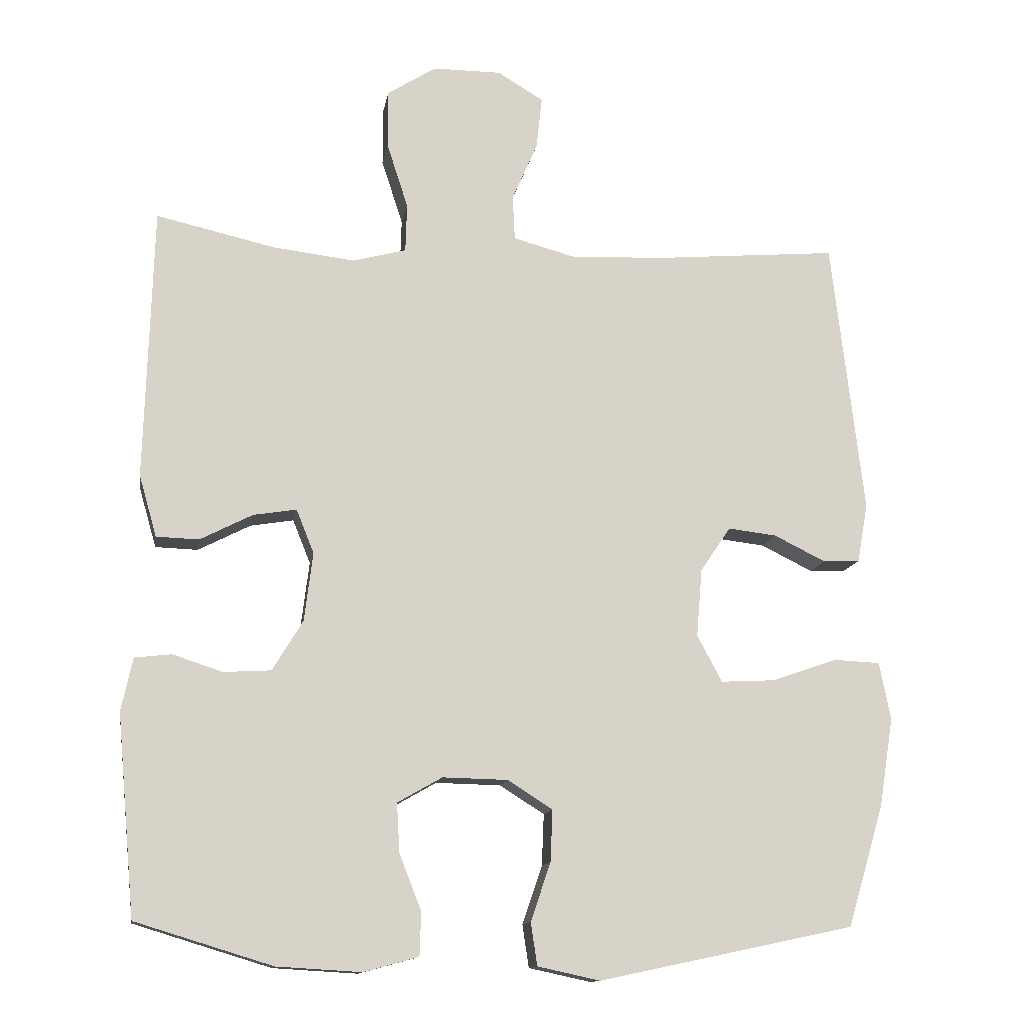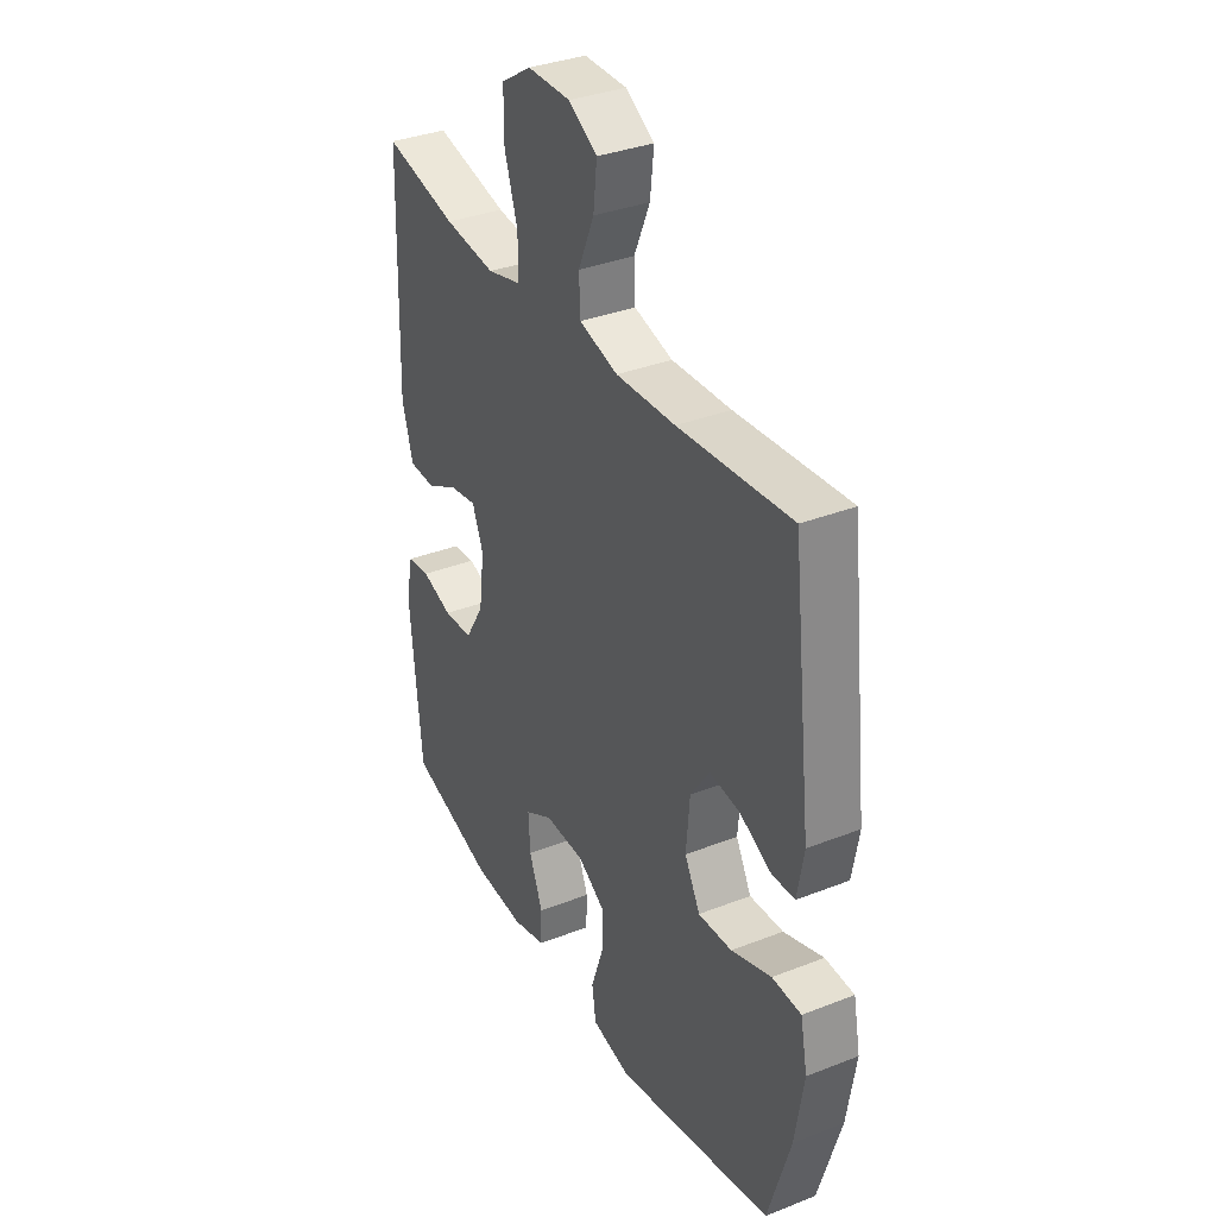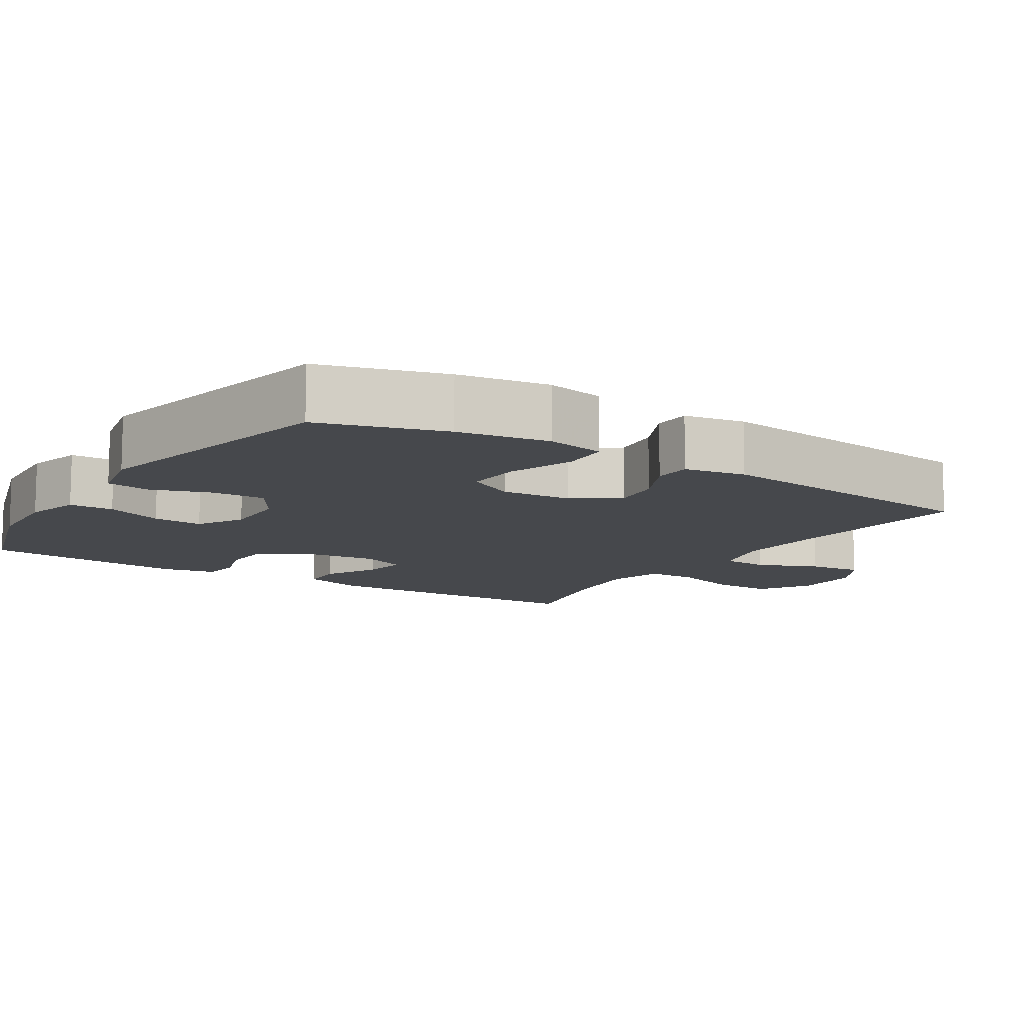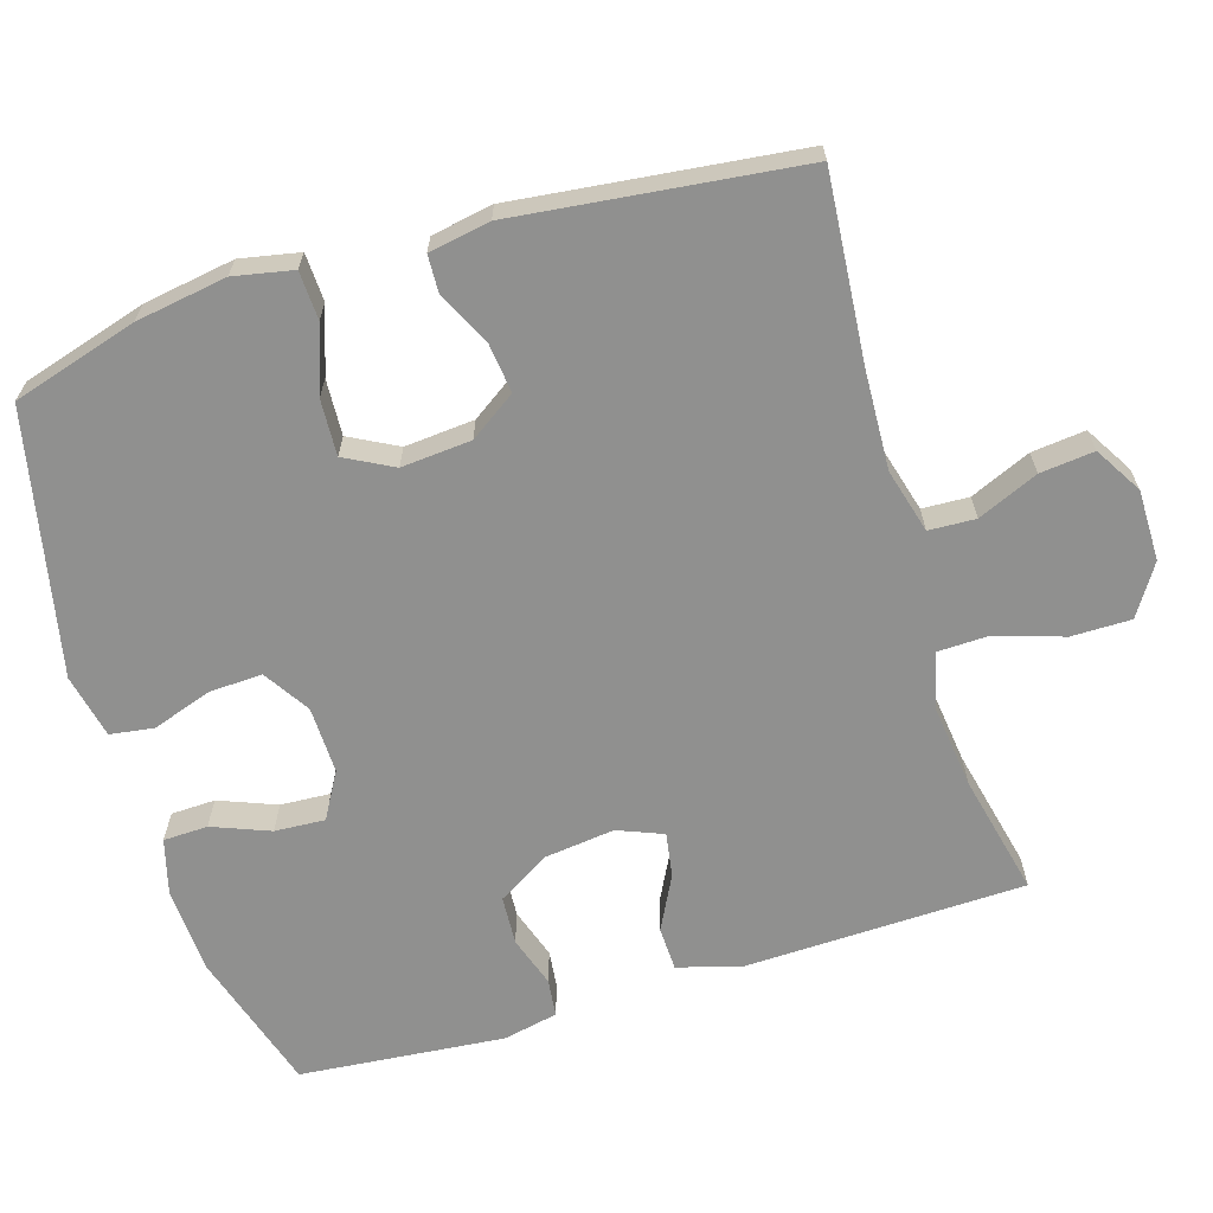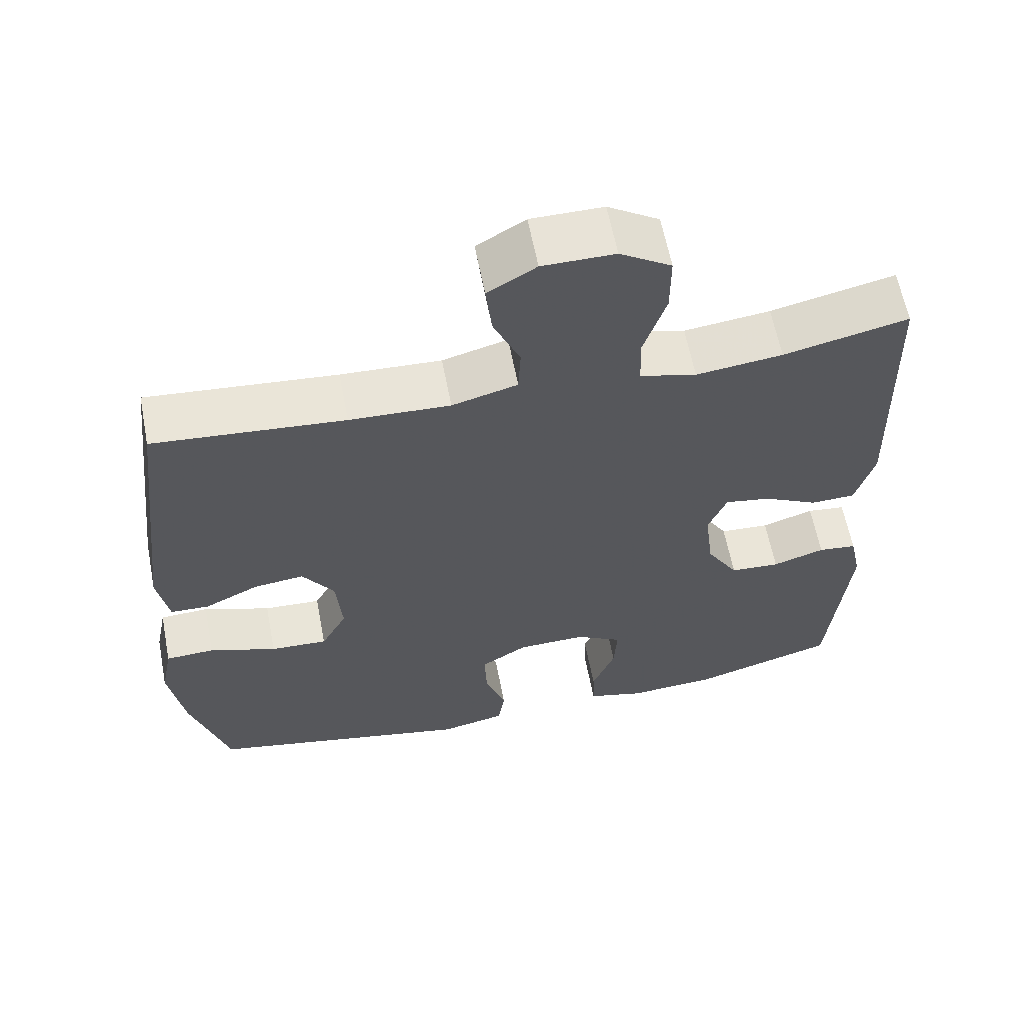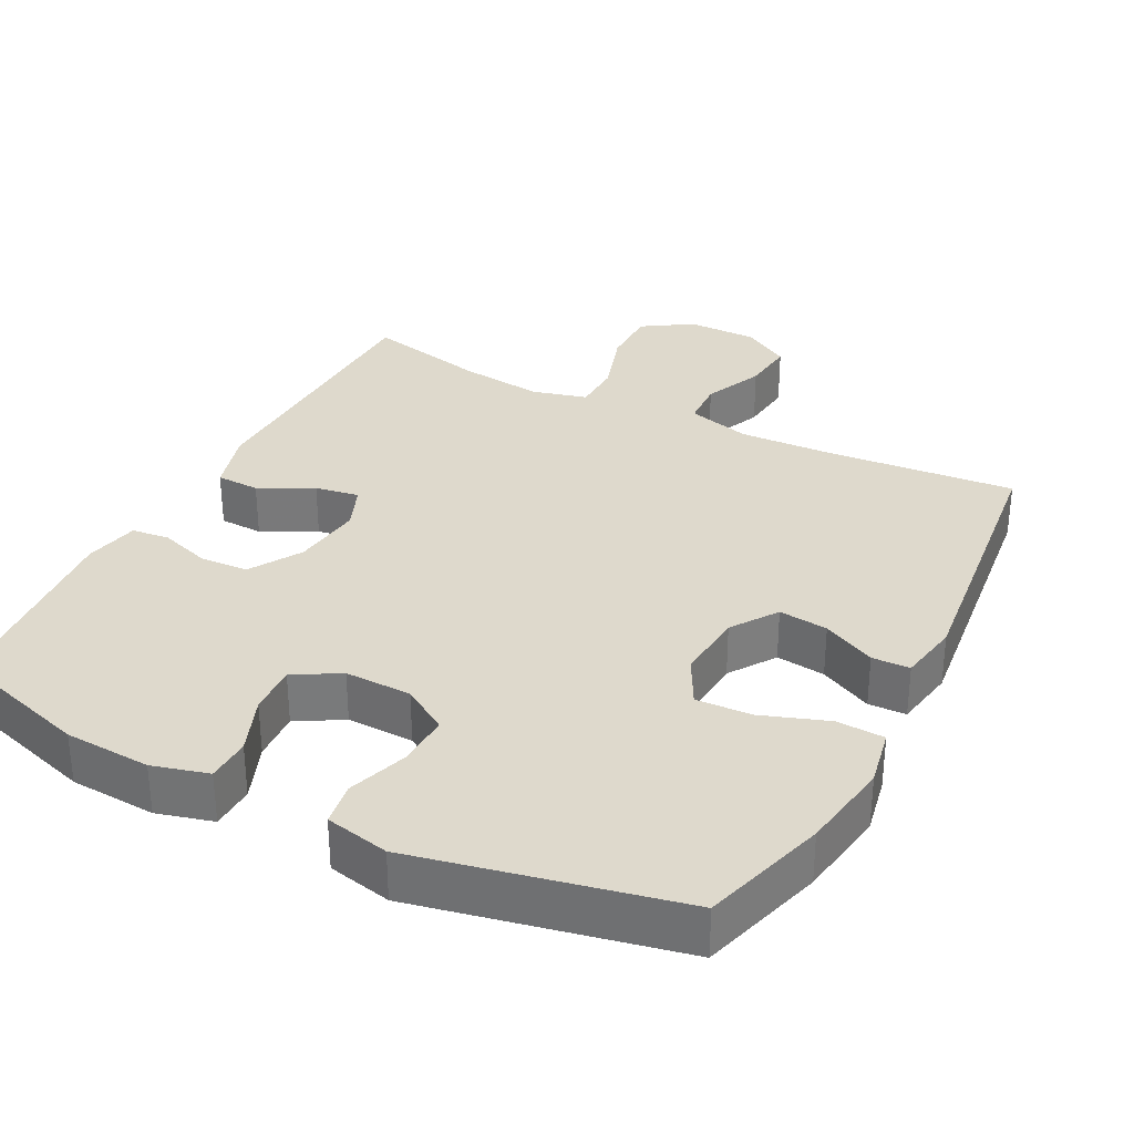
<metadata>
{"format":"obj","ext":"obj","renderer":"f3d","projection":"perspective","resolution":1024,"background":"white","views":[{"elev":-13.0,"azim":170.8,"up":"+Z"},{"elev":34.9,"azim":-117.6,"up":"+Z"},{"elev":-11.1,"azim":-122.6,"up":"+Y"},{"elev":-65.5,"azim":-73.0,"up":"+Y"},{"elev":61.5,"azim":-10.9,"up":"+Z"},{"elev":32.2,"azim":-152.8,"up":"+Y"}]}
</metadata>
<code>
v -0.5 0.07 0.5
v -0.244 0.07 0.478
v -0.109 0.07 0.472
v -0.021 0.07 0.496
v -0.018 0.07 0.56
v -0.054 0.07 0.643
v -0.062 0.07 0.717
v 0.003 0.07 0.756
v 0.1 0.07 0.756
v 0.169 0.07 0.712
v 0.169 0.07 0.63
v 0.139 0.07 0.537
v 0.141 0.07 0.468
v 0.217 0.07 0.448
v 0.333 0.07 0.462
v 0.5 0.07 0.5
v 0.511 0.07 0.115
v 0.486 0.07 0.028
v 0.426 0.07 0.026
v 0.352 0.07 0.064
v 0.291 0.07 0.074
v 0.266 0.07 0.012
v 0.278 0.07 -0.085
v 0.321 0.07 -0.156
v 0.388 0.07 -0.16
v 0.458 0.07 -0.137
v 0.51 0.07 -0.143
v 0.526 0.07 -0.218
v 0.5 0.07 -0.5
v 0.307 0.07 -0.559
v 0.188 0.07 -0.566
v 0.111 0.07 -0.545
v 0.109 0.07 -0.484
v 0.14 0.07 -0.405
v 0.144 0.07 -0.336
v 0.081 0.07 -0.3
v -0.011 0.07 -0.302
v -0.074 0.07 -0.342
v -0.071 0.07 -0.415
v -0.043 0.07 -0.497
v -0.052 0.07 -0.557
v -0.14 0.07 -0.576
v -0.5 0.07 -0.5
v -0.551 0.07 -0.329
v -0.571 0.07 -0.204
v -0.555 0.07 -0.123
v -0.489 0.07 -0.12
v -0.398 0.07 -0.152
v -0.321 0.07 -0.156
v -0.286 0.07 -0.09
v -0.294 0.07 0.006
v -0.337 0.07 0.069
v -0.405 0.07 0.061
v -0.478 0.07 0.025
v -0.53 0.07 0.027
v -0.545 0.07 0.111
v -0.5 0 0.5
v -0.244 0 0.478
v -0.109 0 0.472
v -0.021 0 0.496
v -0.018 0 0.56
v -0.054 0 0.643
v -0.062 0 0.717
v 0.003 0 0.756
v 0.1 0 0.756
v 0.169 0 0.712
v 0.169 0 0.63
v 0.139 0 0.537
v 0.141 0 0.468
v 0.217 0 0.448
v 0.333 0 0.462
v 0.5 0 0.5
v 0.511 0 0.115
v 0.486 0 0.028
v 0.426 0 0.026
v 0.352 0 0.064
v 0.291 0 0.074
v 0.266 0 0.012
v 0.278 0 -0.085
v 0.321 0 -0.156
v 0.388 0 -0.16
v 0.458 0 -0.137
v 0.51 0 -0.143
v 0.526 0 -0.218
v 0.5 0 -0.5
v 0.307 0 -0.559
v 0.188 0 -0.566
v 0.111 0 -0.545
v 0.109 0 -0.484
v 0.14 0 -0.405
v 0.144 0 -0.336
v 0.081 0 -0.3
v -0.011 0 -0.302
v -0.074 0 -0.342
v -0.071 0 -0.415
v -0.043 0 -0.497
v -0.052 0 -0.557
v -0.14 0 -0.576
v -0.5 0 -0.5
v -0.551 0 -0.329
v -0.571 0 -0.204
v -0.555 0 -0.123
v -0.489 0 -0.12
v -0.398 0 -0.152
v -0.321 0 -0.156
v -0.286 0 -0.09
v -0.294 0 0.006
v -0.337 0 0.069
v -0.405 0 0.061
v -0.478 0 0.025
v -0.53 0 0.027
v -0.545 0 0.111
f 56 1 2
f 55 56 2
f 54 55 2
f 53 54 2
f 52 53 2 3
f 51 52 3 4
f 50 51 4
f 46 47 48
f 45 46 48
f 44 45 48
f 43 44 48
f 42 43 48
f 41 42 48
f 40 41 48
f 39 40 48
f 38 39 48 49
f 37 38 49 50
f 32 33 34
f 31 32 34
f 30 31 34
f 29 30 34
f 28 29 34
f 27 28 34
f 26 27 34
f 25 26 34
f 24 25 34 35
f 23 24 35 36
f 18 19 20
f 17 18 20
f 16 17 20
f 15 16 20
f 14 15 20 21
f 13 14 21 22
f 10 11 12
f 9 10 12
f 8 9 12
f 7 8 12
f 6 7 12
f 5 6 12
f 4 5 12 13
f 36 37 50
f 23 36 50
f 22 23 50
f 13 22 50
f 4 13 50
f 58 57 112
f 58 112 111
f 58 111 110
f 58 110 109
f 59 58 109 108
f 60 59 108 107
f 60 107 106
f 104 103 102
f 104 102 101
f 104 101 100
f 104 100 99
f 104 99 98
f 104 98 97
f 104 97 96
f 104 96 95
f 105 104 95 94
f 106 105 94 93
f 90 89 88
f 90 88 87
f 90 87 86
f 90 86 85
f 90 85 84
f 90 84 83
f 90 83 82
f 90 82 81
f 91 90 81 80
f 92 91 80 79
f 76 75 74
f 76 74 73
f 76 73 72
f 76 72 71
f 77 76 71 70
f 78 77 70 69
f 68 67 66
f 68 66 65
f 68 65 64
f 68 64 63
f 68 63 62
f 68 62 61
f 69 68 61 60
f 106 93 92
f 106 92 79
f 106 79 78
f 106 78 69
f 106 69 60
f 1 57 58 2
f 2 58 59 3
f 3 59 60 4
f 4 60 61 5
f 5 61 62 6
f 6 62 63 7
f 7 63 64 8
f 8 64 65 9
f 9 65 66 10
f 10 66 67 11
f 11 67 68 12
f 12 68 69 13
f 13 69 70 14
f 14 70 71 15
f 15 71 72 16
f 16 72 73 17
f 17 73 74 18
f 18 74 75 19
f 19 75 76 20
f 20 76 77 21
f 21 77 78 22
f 22 78 79 23
f 23 79 80 24
f 24 80 81 25
f 25 81 82 26
f 26 82 83 27
f 27 83 84 28
f 28 84 85 29
f 29 85 86 30
f 30 86 87 31
f 31 87 88 32
f 32 88 89 33
f 33 89 90 34
f 34 90 91 35
f 35 91 92 36
f 36 92 93 37
f 37 93 94 38
f 38 94 95 39
f 39 95 96 40
f 40 96 97 41
f 41 97 98 42
f 42 98 99 43
f 43 99 100 44
f 44 100 101 45
f 45 101 102 46
f 46 102 103 47
f 47 103 104 48
f 48 104 105 49
f 49 105 106 50
f 50 106 107 51
f 51 107 108 52
f 52 108 109 53
f 53 109 110 54
f 54 110 111 55
f 55 111 112 56
f 56 112 57 1

</code>
